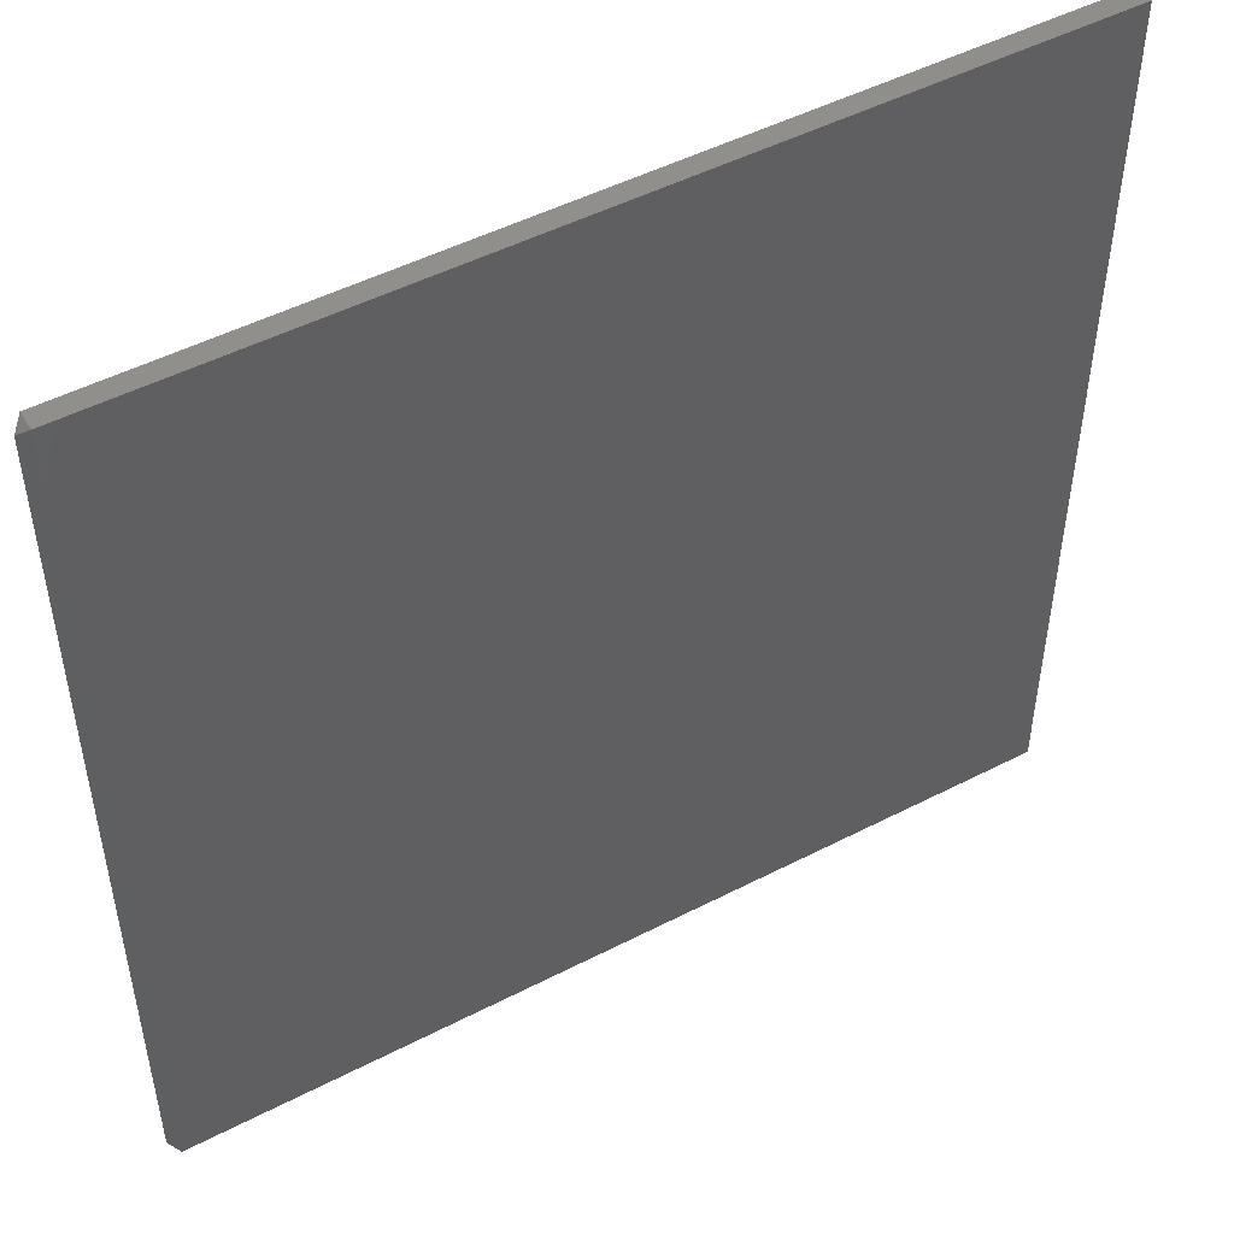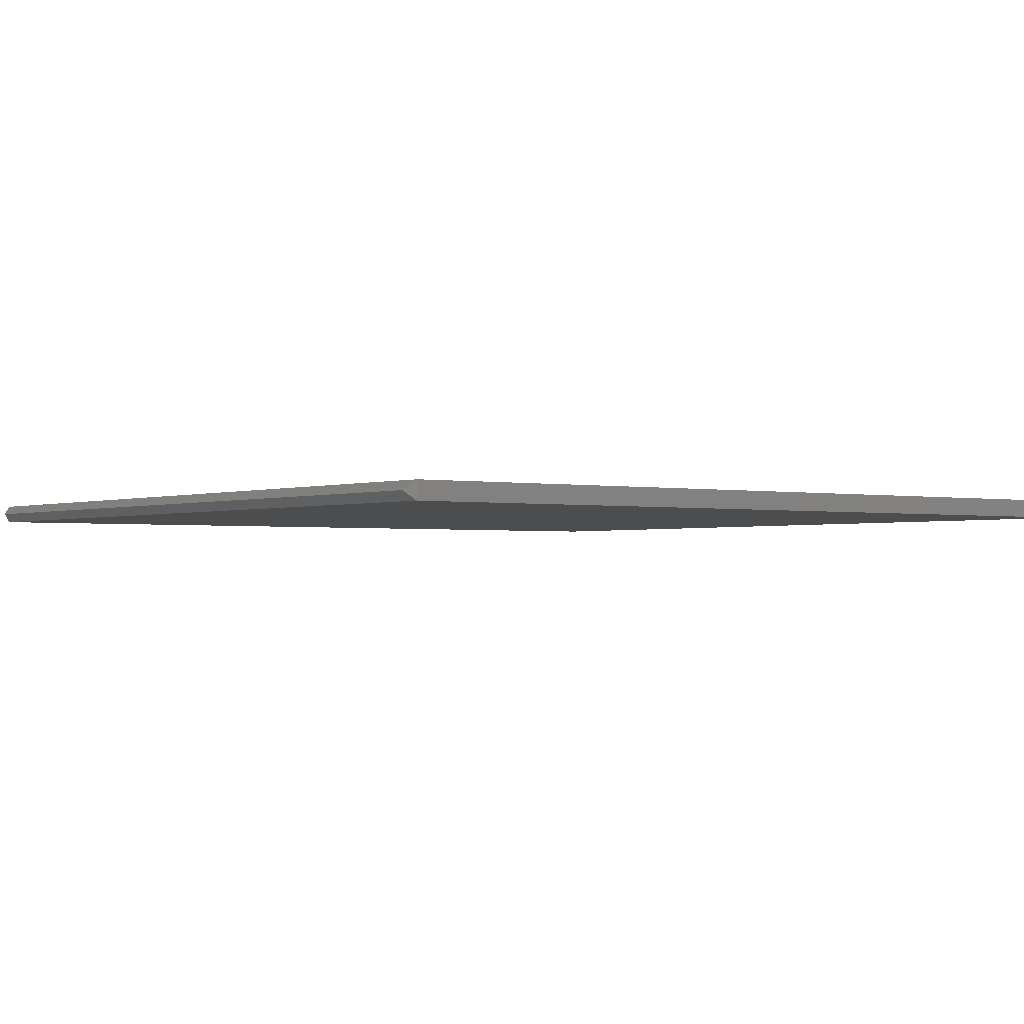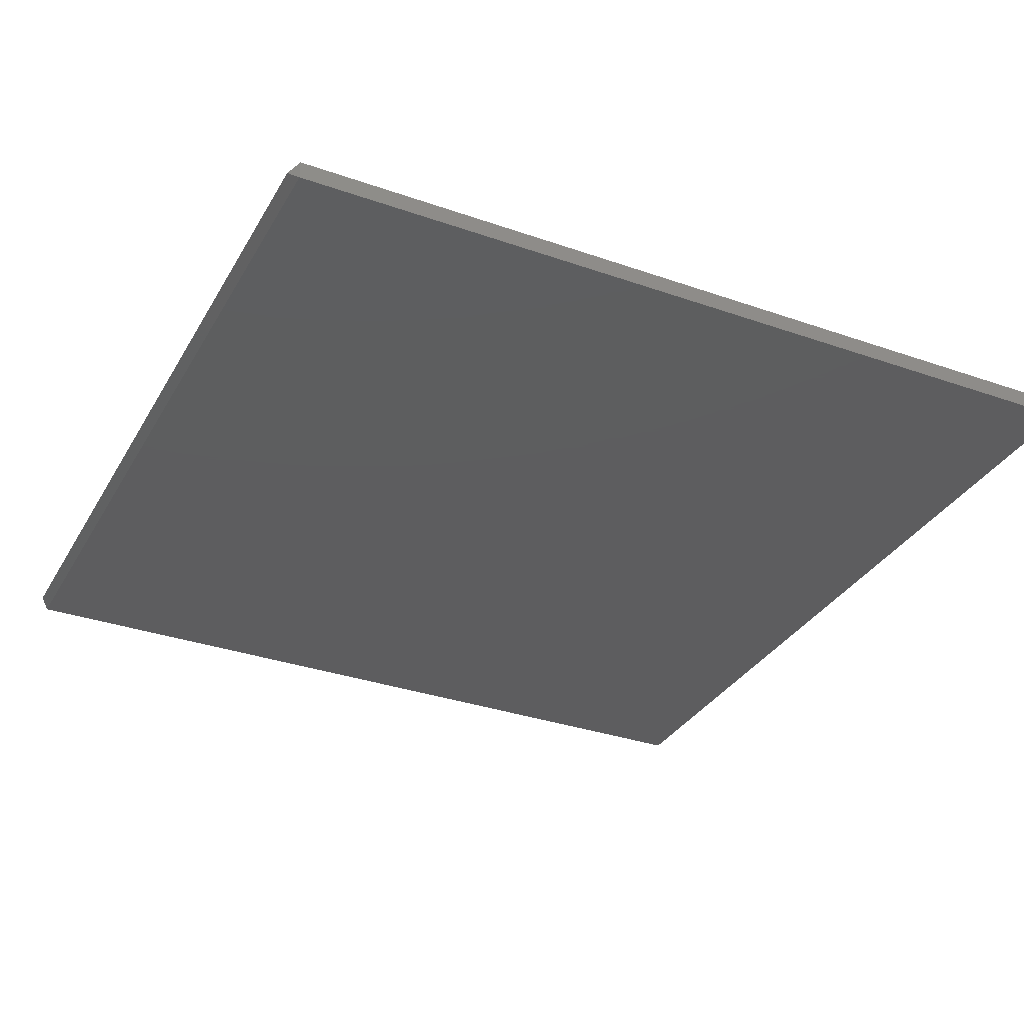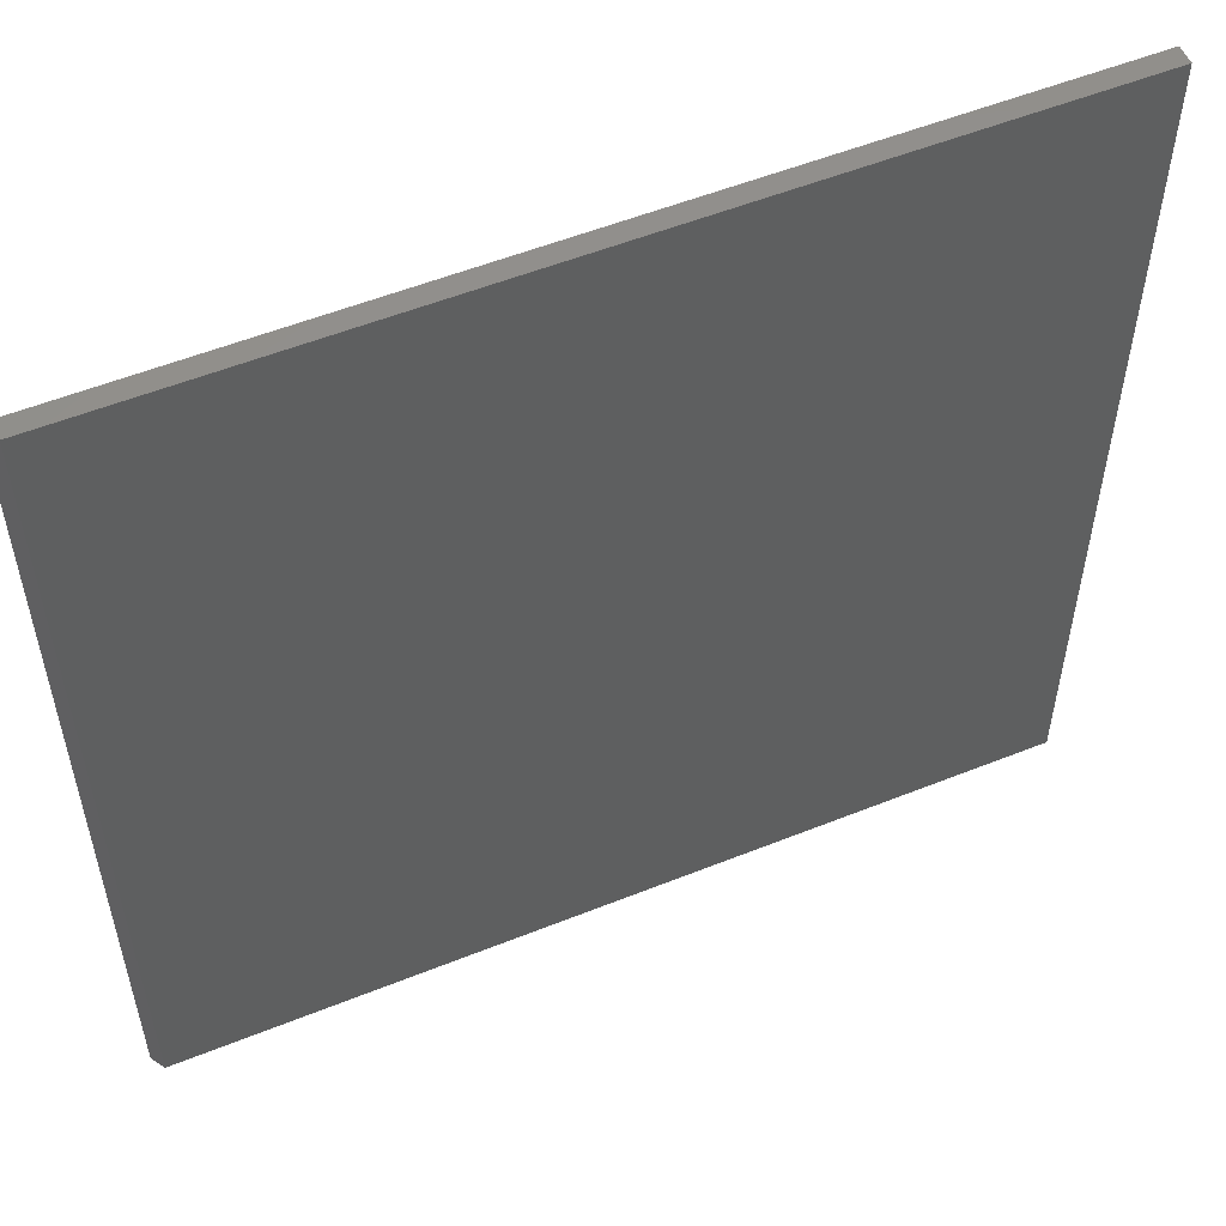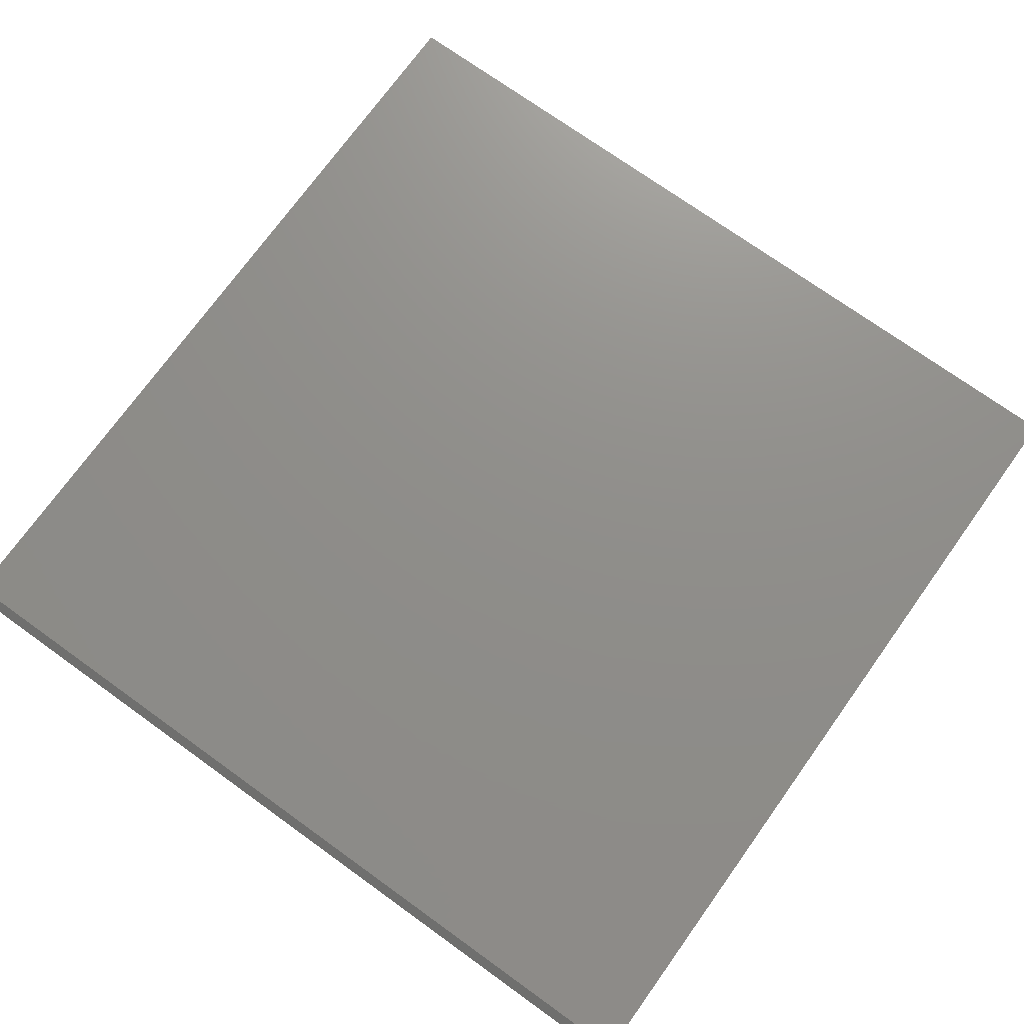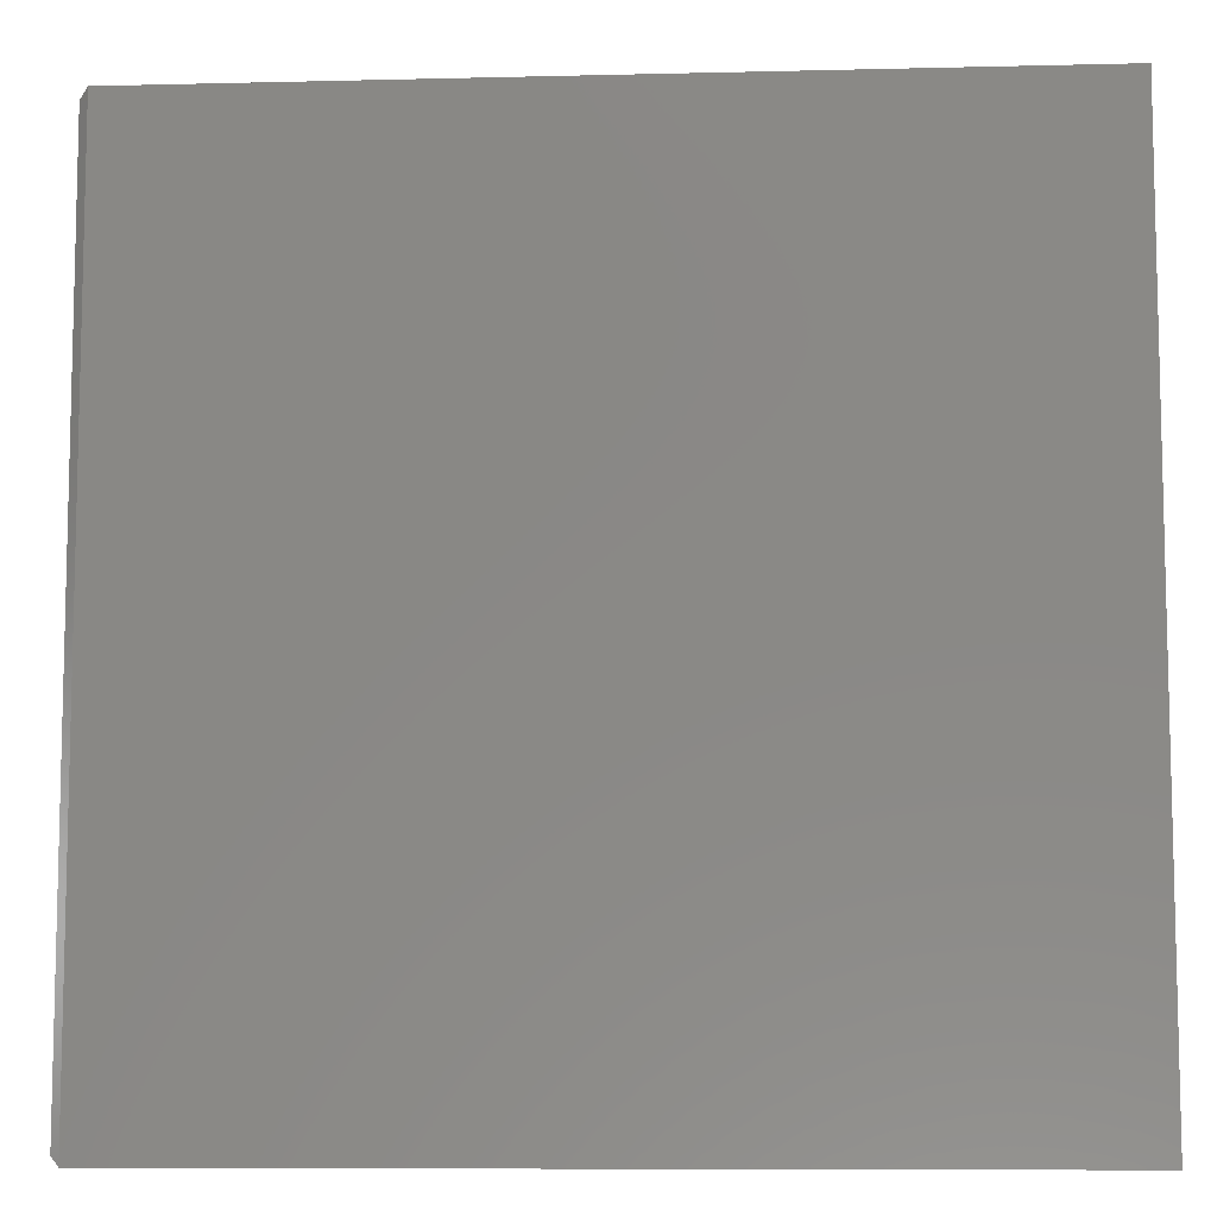
<metadata>
{"format":"stl","ext":"stl","renderer":"f3d","projection":"perspective","resolution":1024,"background":"white","views":[{"elev":49.4,"azim":150.3,"up":"+Y"},{"elev":-1.8,"azim":143.3,"up":"+Z"},{"elev":-32.9,"azim":154.2,"up":"+Z"},{"elev":54.6,"azim":157.0,"up":"+Y"},{"elev":73.3,"azim":125.7,"up":"+Z"},{"elev":-8.7,"azim":-176.2,"up":"+Y"}]}
</metadata>
<code>
# stl→obj: 10 verts, 16 faces
v 0.625 -0.75 0.01579
v 0.625 -0.75 -4.545e-17
v 0.6328 -0.7422 0.007812
v 0.6328 -0.007812 0.007812
v 0.625 4.12e-17 -4.545e-17
v 0.625 1.344e-17 0.01579
v -0.1172 5.367e-35 0.01579
v -0.1172 -0.75 0.01579
v -0.1172 0 0
v -0.1172 -0.75 0
f 1 2 3
f 4 5 6
f 6 7 1
f 1 7 8
f 6 1 4
f 4 1 3
f 9 5 10
f 10 5 2
f 5 4 2
f 2 4 3
f 10 2 8
f 8 2 1
f 9 7 5
f 5 7 6
f 7 9 8
f 8 9 10

</code>
